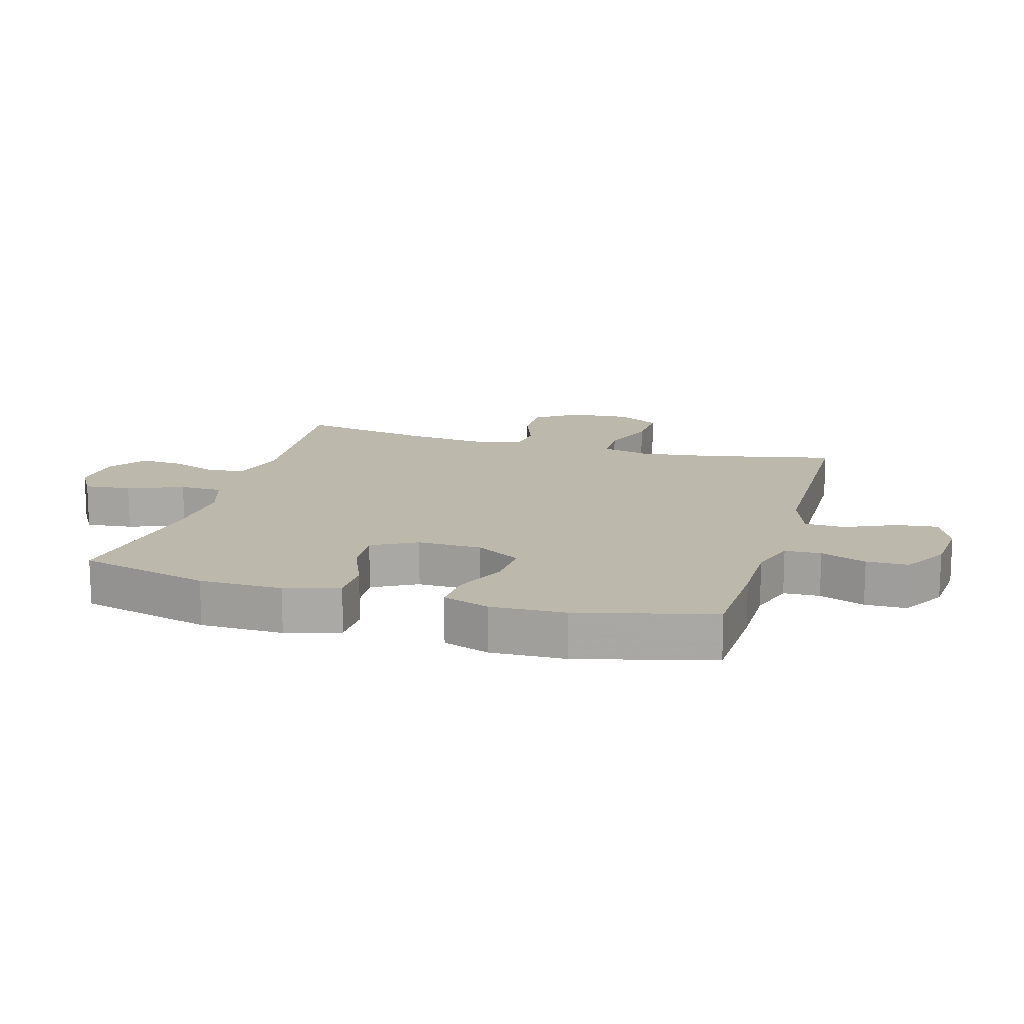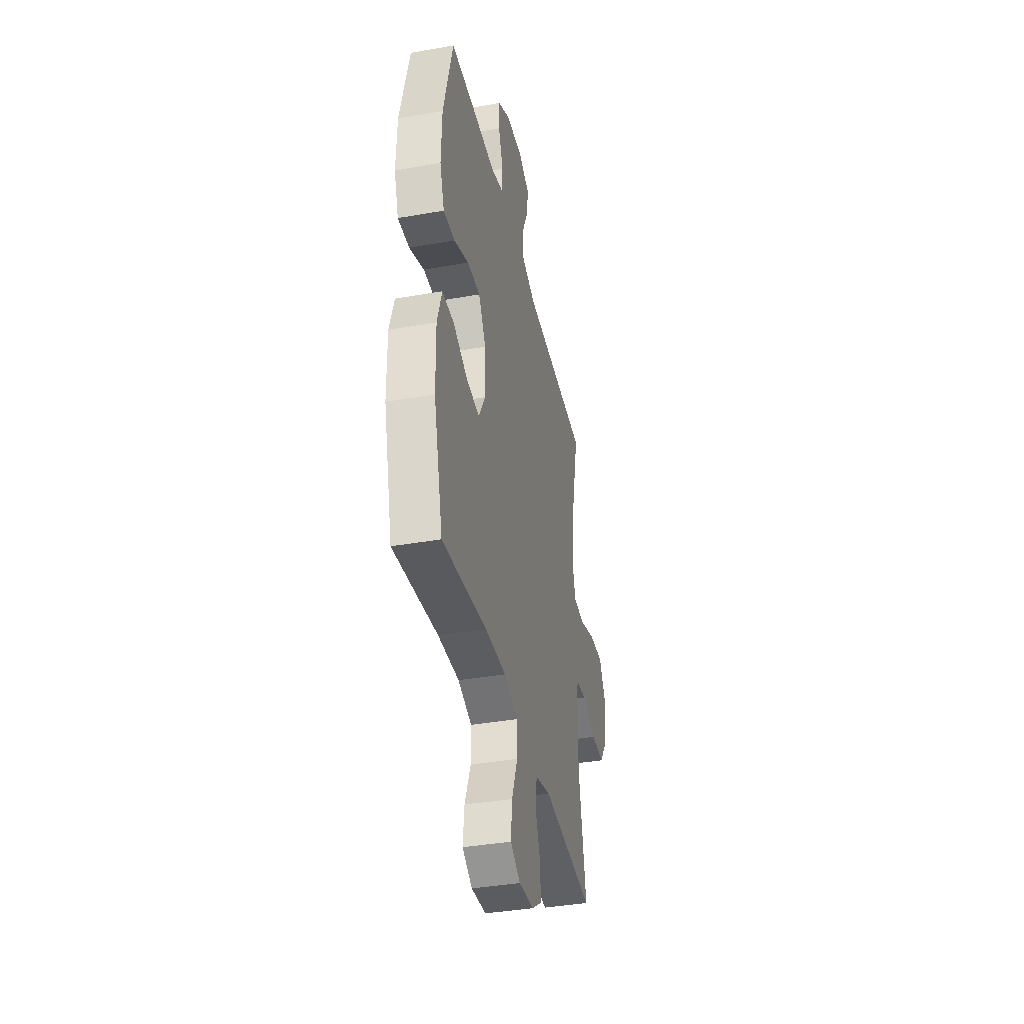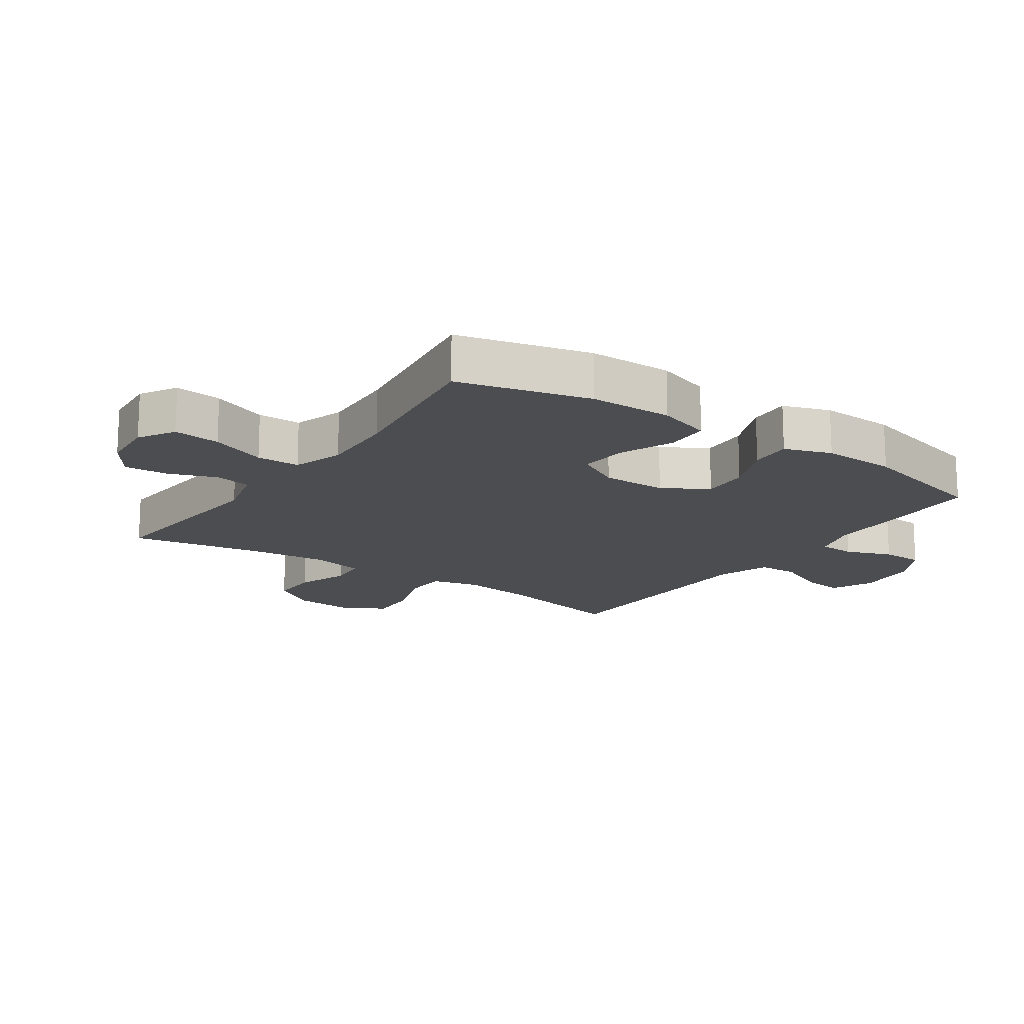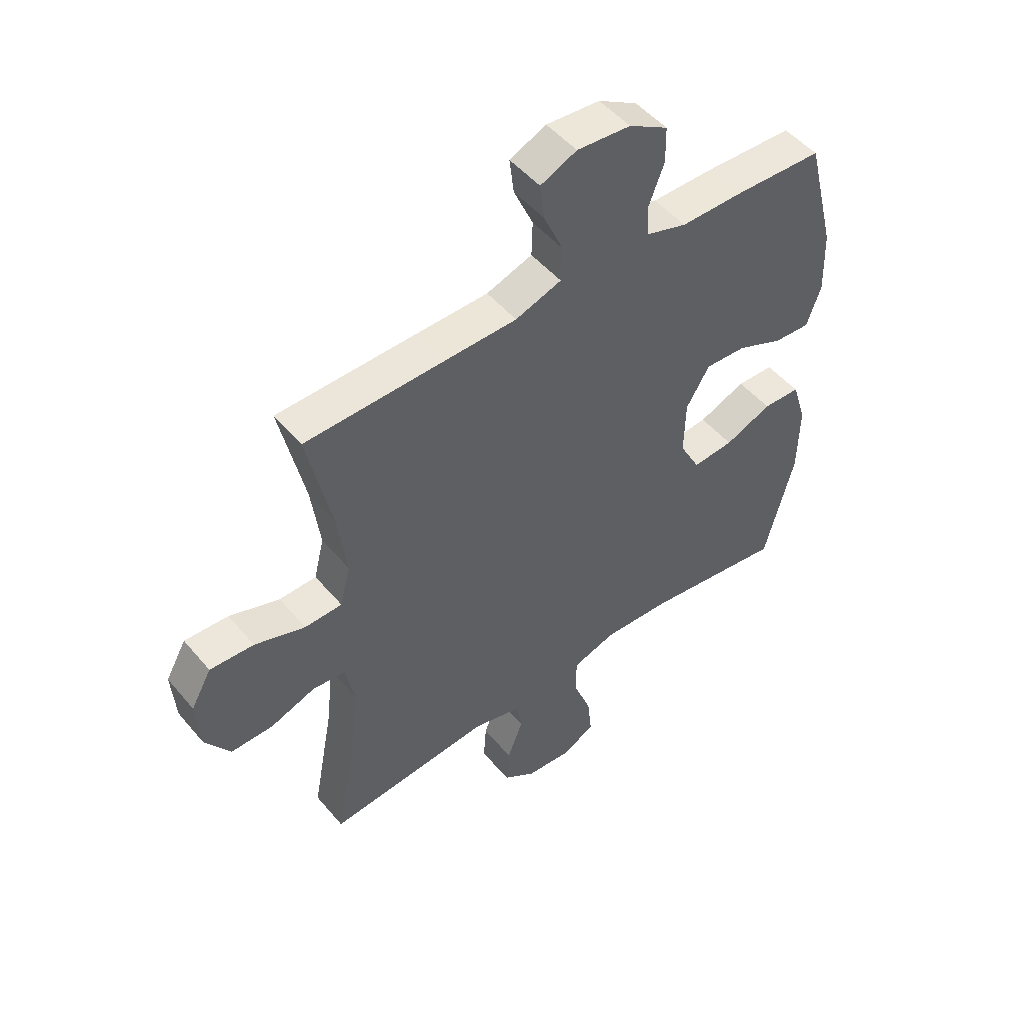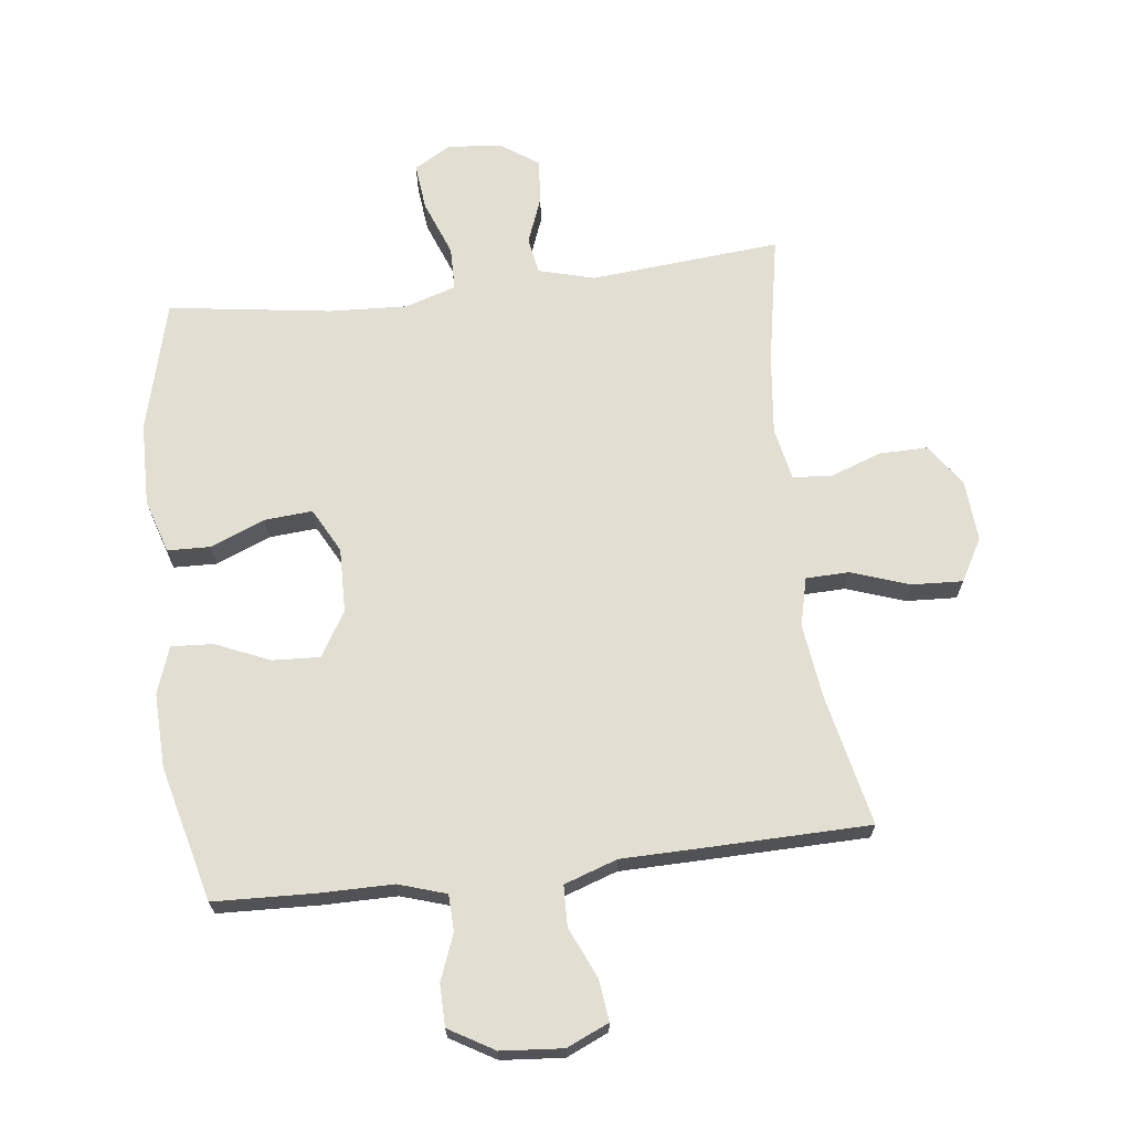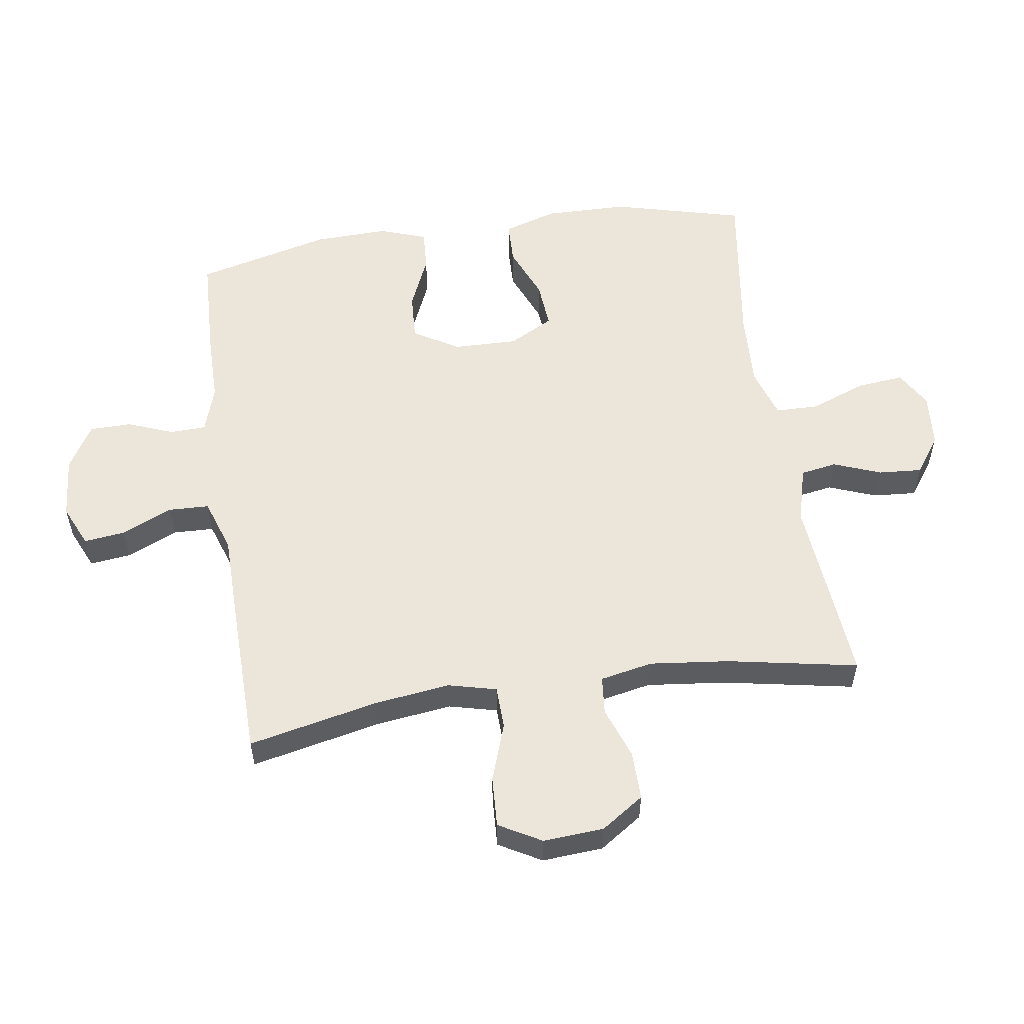
<metadata>
{"format":"obj","ext":"obj","renderer":"f3d","projection":"perspective","resolution":1024,"background":"white","views":[{"elev":14.9,"azim":-73.9,"up":"+Y"},{"elev":-38.7,"azim":-77.5,"up":"+Z"},{"elev":-16.2,"azim":-124.8,"up":"+Y"},{"elev":50.0,"azim":141.6,"up":"+Z"},{"elev":67.7,"azim":-6.8,"up":"+Y"},{"elev":55.5,"azim":81.6,"up":"+Y"}]}
</metadata>
<code>
v 0.5 0.07 0.5
v 0.455 0.07 0.293
v 0.439 0.07 0.171
v 0.458 0.07 0.094
v 0.527 0.07 0.092
v 0.62 0.07 0.124
v 0.701 0.07 0.128
v 0.739 0.07 0.06
v 0.732 0.07 -0.037
v 0.686 0.07 -0.105
v 0.608 0.07 -0.104
v 0.525 0.07 -0.074
v 0.464 0.07 -0.08
v 0.447 0.07 -0.164
v 0.461 0.07 -0.291
v 0.5 0.07 -0.5
v 0.196 0.07 -0.473
v 0.106 0.07 -0.497
v 0.096 0.07 -0.555
v 0.125 0.07 -0.631
v 0.13 0.07 -0.701
v 0.07 0.07 -0.743
v -0.017 0.07 -0.75
v -0.075 0.07 -0.716
v -0.067 0.07 -0.641
v -0.033 0.07 -0.552
v -0.034 0.07 -0.483
v -0.115 0.07 -0.457
v -0.239 0.07 -0.463
v -0.5 0.07 -0.5
v -0.554 0.07 -0.29
v -0.556 0.07 -0.157
v -0.529 0.07 -0.071
v -0.46 0.07 -0.069
v -0.373 0.07 -0.105
v -0.297 0.07 -0.111
v -0.259 0.07 -0.04
v -0.261 0.07 0.063
v -0.304 0.07 0.135
v -0.38 0.07 0.131
v -0.466 0.07 0.094
v -0.533 0.07 0.09
v -0.559 0.07 0.165
v -0.555 0.07 0.284
v -0.5 0.07 0.5
v -0.338 0.07 0.506
v -0.222 0.07 0.506
v -0.146 0.07 0.53
v -0.144 0.07 0.588
v -0.172 0.07 0.661
v -0.171 0.07 0.728
v -0.099 0.07 0.77
v 0 0.07 0.778
v 0.067 0.07 0.748
v 0.059 0.07 0.682
v 0.023 0.07 0.601
v 0.025 0.07 0.536
v 0.11 0.07 0.507
v 0.243 0.07 0.505
v 0.5 0 0.5
v 0.455 0 0.293
v 0.439 0 0.171
v 0.458 0 0.094
v 0.527 0 0.092
v 0.62 0 0.124
v 0.701 0 0.128
v 0.739 0 0.06
v 0.732 0 -0.037
v 0.686 0 -0.105
v 0.608 0 -0.104
v 0.525 0 -0.074
v 0.464 0 -0.08
v 0.447 0 -0.164
v 0.461 0 -0.291
v 0.5 0 -0.5
v 0.196 0 -0.473
v 0.106 0 -0.497
v 0.096 0 -0.555
v 0.125 0 -0.631
v 0.13 0 -0.701
v 0.07 0 -0.743
v -0.017 0 -0.75
v -0.075 0 -0.716
v -0.067 0 -0.641
v -0.033 0 -0.552
v -0.034 0 -0.483
v -0.115 0 -0.457
v -0.239 0 -0.463
v -0.5 0 -0.5
v -0.554 0 -0.29
v -0.556 0 -0.157
v -0.529 0 -0.071
v -0.46 0 -0.069
v -0.373 0 -0.105
v -0.297 0 -0.111
v -0.259 0 -0.04
v -0.261 0 0.063
v -0.304 0 0.135
v -0.38 0 0.131
v -0.466 0 0.094
v -0.533 0 0.09
v -0.559 0 0.165
v -0.555 0 0.284
v -0.5 0 0.5
v -0.338 0 0.506
v -0.222 0 0.506
v -0.146 0 0.53
v -0.144 0 0.588
v -0.172 0 0.661
v -0.171 0 0.728
v -0.099 0 0.77
v 0 0 0.778
v 0.067 0 0.748
v 0.059 0 0.682
v 0.023 0 0.601
v 0.025 0 0.536
v 0.11 0 0.507
v 0.243 0 0.505
f 58 59 1 2
f 57 58 2 3
f 54 55 56
f 53 54 56
f 52 53 56
f 51 52 56
f 50 51 56
f 49 50 56
f 48 49 56 57
f 57 3 4
f 48 57 4
f 47 48 4
f 45 46 47
f 44 45 47
f 43 44 47
f 42 43 47
f 41 42 47
f 40 41 47
f 39 40 47
f 38 39 47 4
f 33 34 35
f 32 33 35
f 31 32 35
f 30 31 35
f 29 30 35
f 28 29 35 36
f 27 28 36 37
f 24 25 26
f 23 24 26
f 22 23 26
f 21 22 26
f 20 21 26
f 19 20 26
f 18 19 26 27
f 38 4 5
f 37 38 5
f 27 37 5
f 18 27 5
f 17 18 5
f 10 11 12
f 9 10 12
f 8 9 12
f 7 8 12
f 6 7 12
f 5 6 12
f 5 12 13
f 17 5 13
f 15 16 17
f 14 15 17
f 13 14 17
f 61 60 118 117
f 62 61 117 116
f 115 114 113
f 115 113 112
f 115 112 111
f 115 111 110
f 115 110 109
f 115 109 108
f 116 115 108 107
f 63 62 116
f 63 116 107
f 63 107 106
f 106 105 104
f 106 104 103
f 106 103 102
f 106 102 101
f 106 101 100
f 106 100 99
f 106 99 98
f 63 106 98 97
f 94 93 92
f 94 92 91
f 94 91 90
f 94 90 89
f 94 89 88
f 95 94 88 87
f 96 95 87 86
f 85 84 83
f 85 83 82
f 85 82 81
f 85 81 80
f 85 80 79
f 85 79 78
f 86 85 78 77
f 64 63 97
f 64 97 96
f 64 96 86
f 64 86 77
f 64 77 76
f 71 70 69
f 71 69 68
f 71 68 67
f 71 67 66
f 71 66 65
f 71 65 64
f 72 71 64
f 72 64 76
f 76 75 74
f 76 74 73
f 76 73 72
f 1 60 61 2
f 2 61 62 3
f 3 62 63 4
f 4 63 64 5
f 5 64 65 6
f 6 65 66 7
f 7 66 67 8
f 8 67 68 9
f 9 68 69 10
f 10 69 70 11
f 11 70 71 12
f 12 71 72 13
f 13 72 73 14
f 14 73 74 15
f 15 74 75 16
f 16 75 76 17
f 17 76 77 18
f 18 77 78 19
f 19 78 79 20
f 20 79 80 21
f 21 80 81 22
f 22 81 82 23
f 23 82 83 24
f 24 83 84 25
f 25 84 85 26
f 26 85 86 27
f 27 86 87 28
f 28 87 88 29
f 29 88 89 30
f 30 89 90 31
f 31 90 91 32
f 32 91 92 33
f 33 92 93 34
f 34 93 94 35
f 35 94 95 36
f 36 95 96 37
f 37 96 97 38
f 38 97 98 39
f 39 98 99 40
f 40 99 100 41
f 41 100 101 42
f 42 101 102 43
f 43 102 103 44
f 44 103 104 45
f 45 104 105 46
f 46 105 106 47
f 47 106 107 48
f 48 107 108 49
f 49 108 109 50
f 50 109 110 51
f 51 110 111 52
f 52 111 112 53
f 53 112 113 54
f 54 113 114 55
f 55 114 115 56
f 56 115 116 57
f 57 116 117 58
f 58 117 118 59
f 59 118 60 1

</code>
